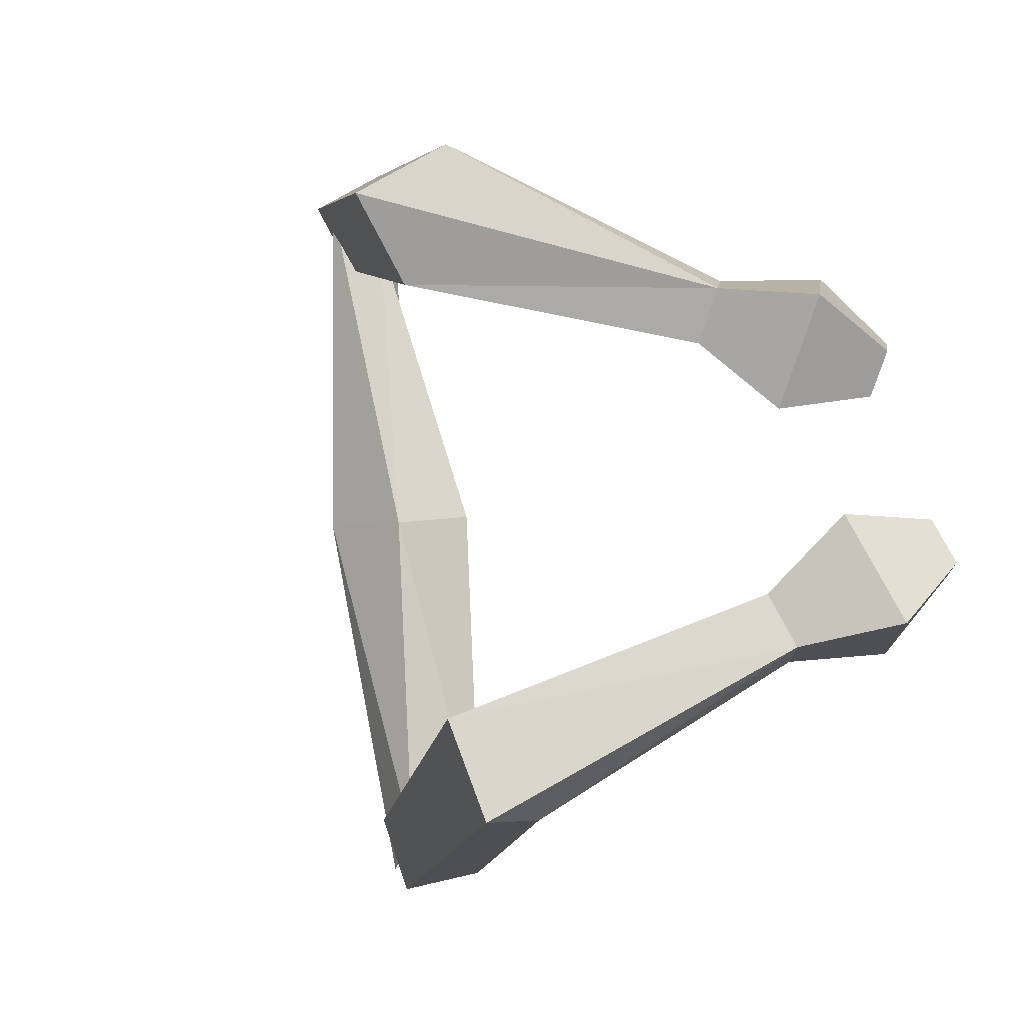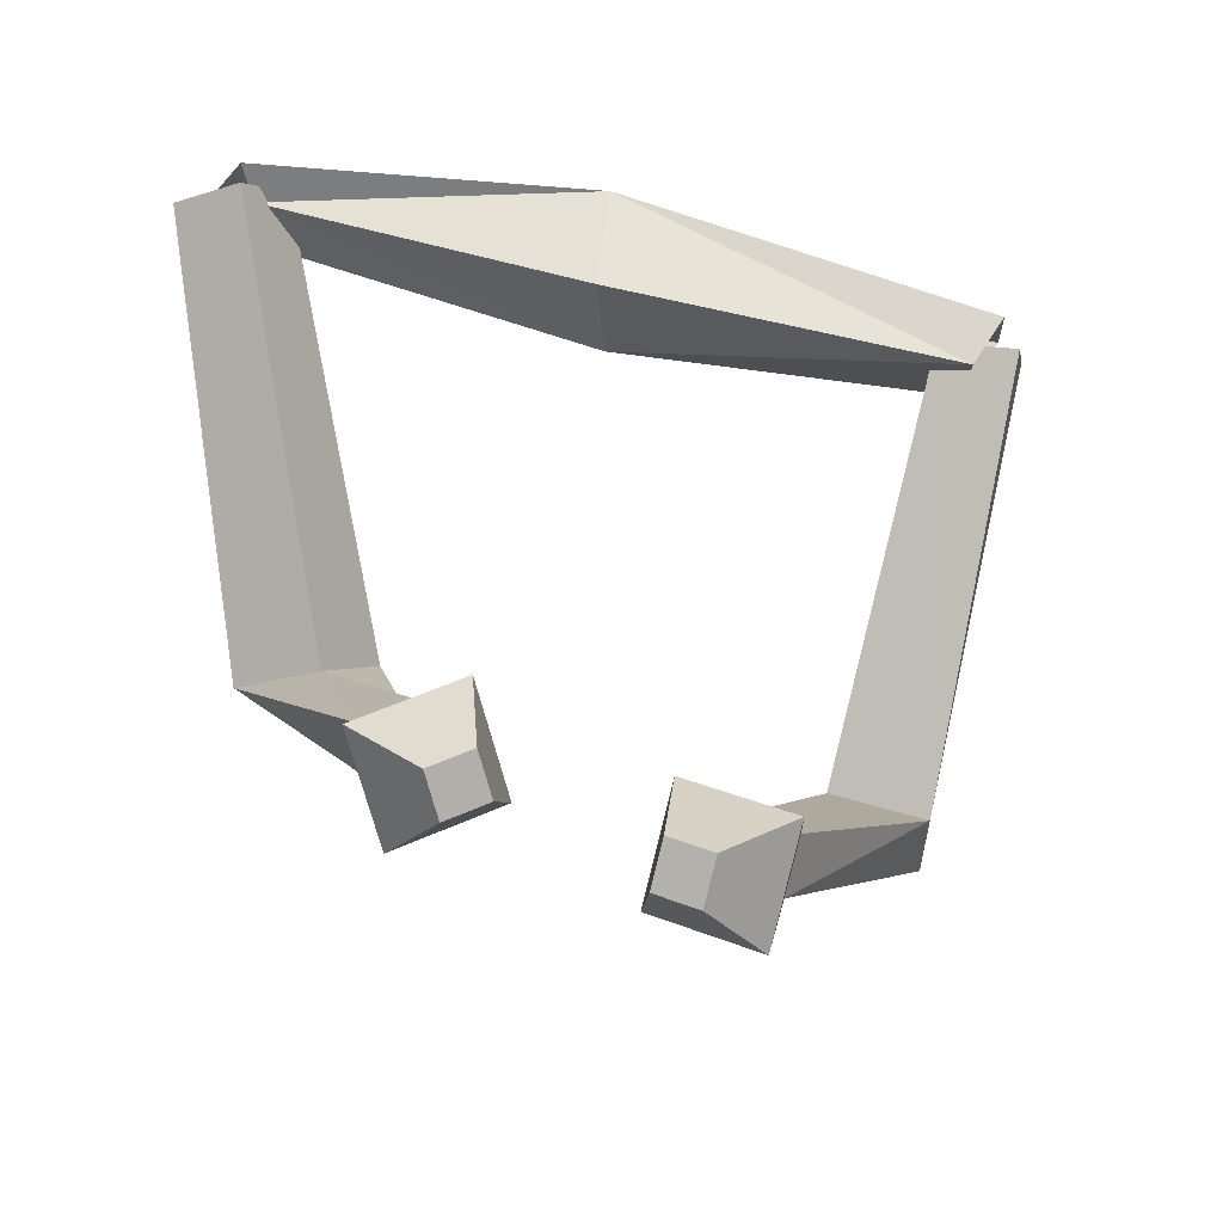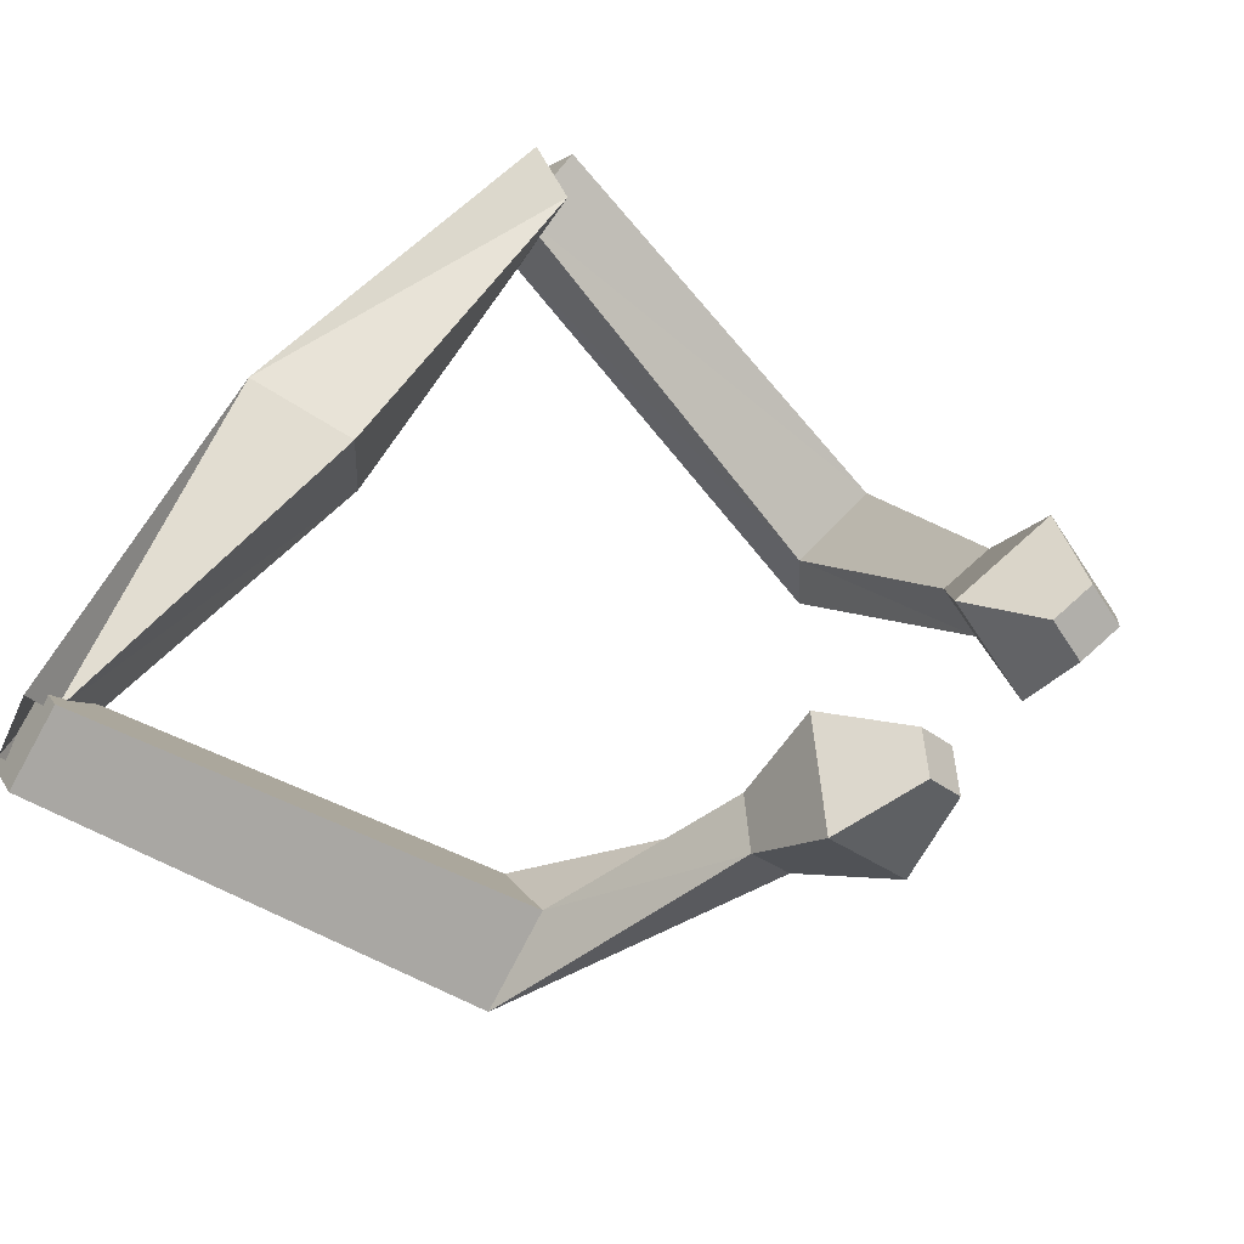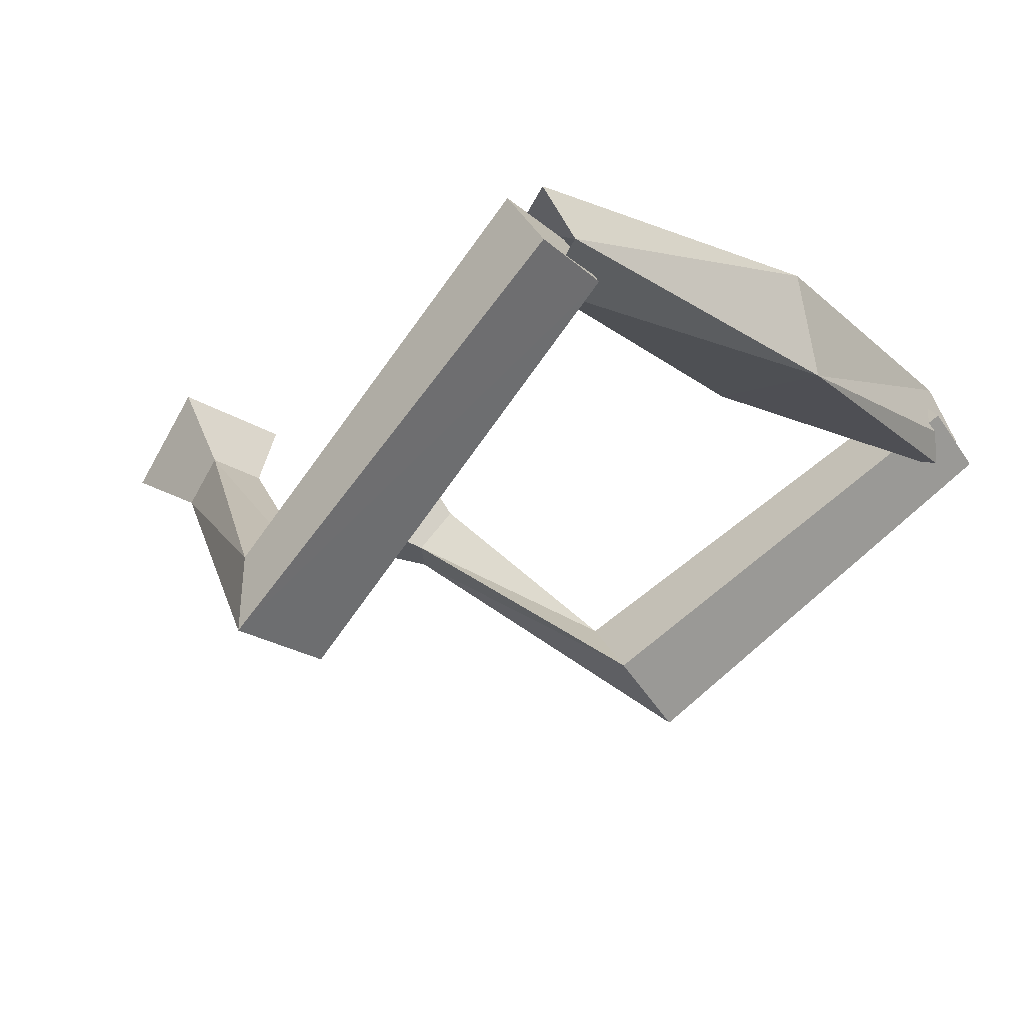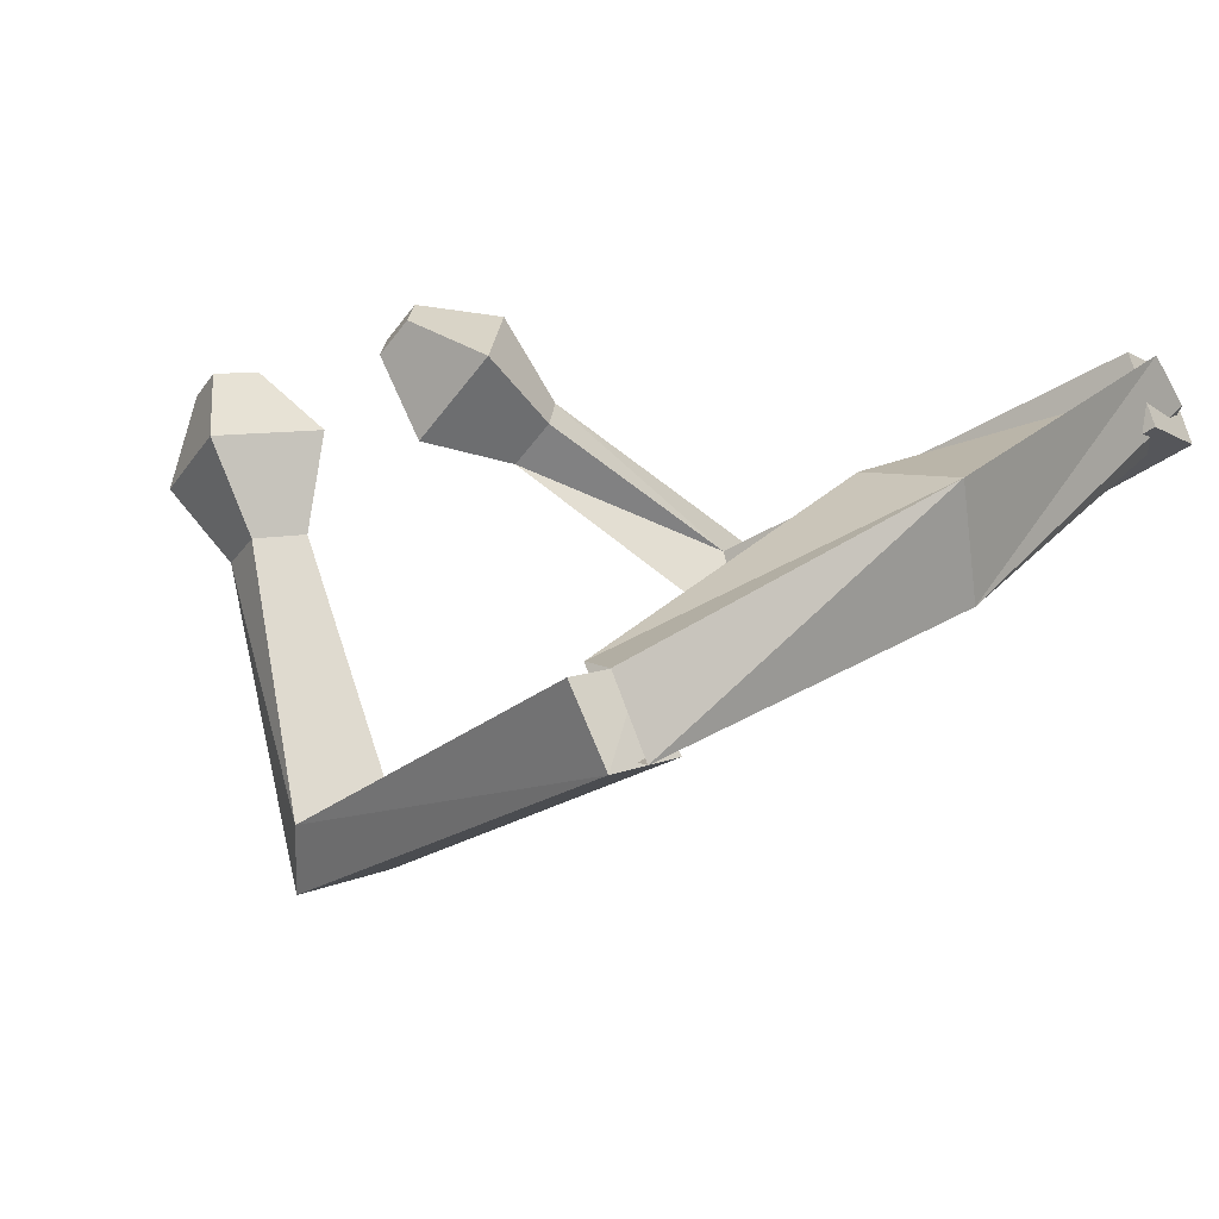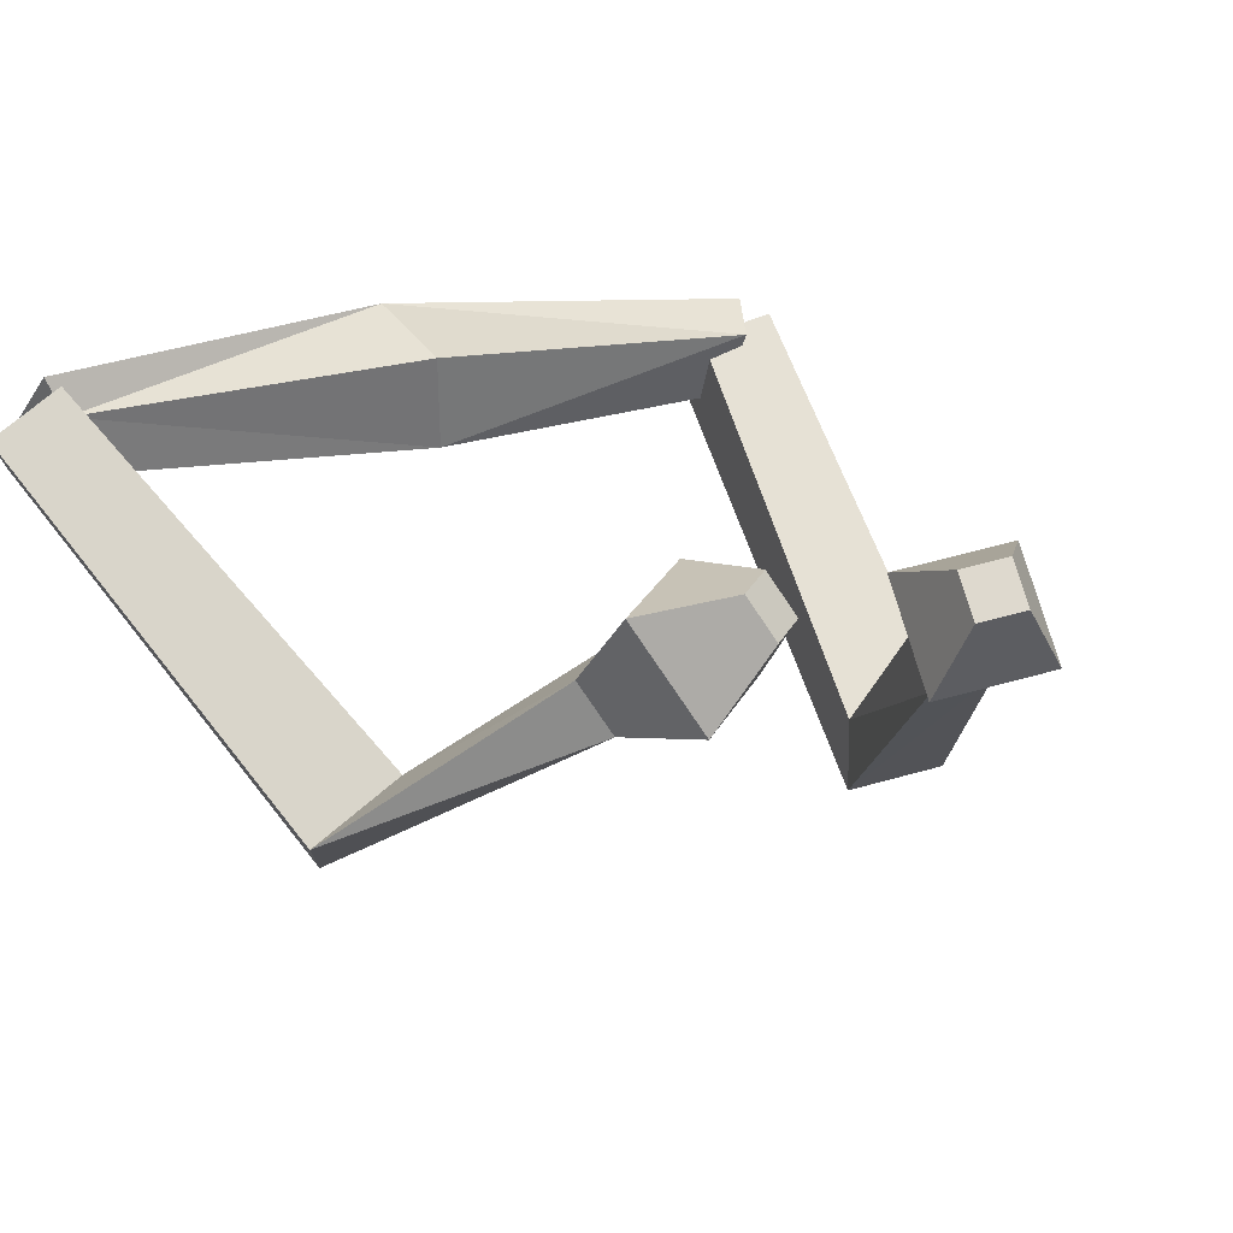
<metadata>
{"format":"obj","ext":"obj","renderer":"f3d","projection":"perspective","resolution":1024,"background":"white","views":[{"elev":-1.7,"azim":43.2,"up":"+Z"},{"elev":50.7,"azim":87.5,"up":"+Y"},{"elev":60.3,"azim":19.1,"up":"+Y"},{"elev":-23.0,"azim":-154.1,"up":"+Y"},{"elev":24.7,"azim":-150.4,"up":"+Y"},{"elev":27.7,"azim":46.7,"up":"+Y"}]}
</metadata>
<code>
o Cube
v 0.621 -0.08441 -1.976
v 0.7789 -0.003661 -2.448
v 0.3441 -0.3818 -2.422
v 0.6569 -0.5253 -2.174
v 0.3456 -0.4961 -2.074
v 0.491 -0.4138 -2.549
v 0.5759 0.06467 -2.377
v 0.8476 -0.05344 -2.164
v 4.527 0.01067 -0.04429
v 4.325 0.2162 -0.1246
v 4.471 0.2591 -0.3824
v 4.673 0.05359 -0.3021
v 2.728 -2.269 -1.204
v 2.693 -1.787 -1.226
v 2.953 -1.737 -1.812
v 2.988 -2.219 -1.79
v 4.285 -0.5378 -0.01653
v 4.146 0.0766 -0.8528
v 3.785 -0.02955 -0.2151
v 4.646 -0.4317 -0.6541
v 3.678 -0.5545 -0.5831
v 4.098 -0.7508 -0.7973
v 3.922 -0.8026 -0.4861
v 3.854 -0.5027 -0.8943
v -0.6652 0.1165 1.925
v -0.3786 0.4576 2.176
v -0.6712 0.0985 2.402
v -0.5761 -0.1393 2.34
v -0.7672 -0.1217 2.366
v -0.4807 0.2194 2.617
v -0.5508 0.4636 2.182
v -0.4555 0.2259 2.12
v 0.3427 -0.3538 0.003799
v -0.3495 -0.3495 -0.000446
v 0.4017 0.2697 0.05573
v -0.2608 0.4059 -0.0565
v 4.138 0.1281 0.9981
v 4.015 0.1242 0.7251
v 3.846 0.3606 0.7973
v 3.969 0.3646 1.07
v 1.592 -1.942 2.008
v 1.722 -1.64 1.45
v 2.084 -1.209 1.767
v 1.955 -1.51 2.325
v 3.984 -0.3575 1.316
v 3.264 0.2177 0.8191
v 3.681 -0.3672 0.6403
v 3.567 0.2275 1.494
v 3.227 -0.5779 1.055
v 3.172 -0.2876 1.472
v 3.375 -0.5731 1.385
v 3.024 -0.2924 1.142
f 34 3 4
f 8 7 36
f 36 7 3
f 33 4 8
f 6 5 1
f 11 10 9
f 19 17 9
f 20 18 11
f 20 12 9
f 18 19 10
f 1 14 15
f 5 6 16
f 6 2 15
f 5 13 14
f 21 19 18
f 23 22 20
f 24 18 20
f 23 17 19
f 14 13 23
f 15 24 22
f 13 16 22
f 14 21 24
f 28 27 34
f 36 31 32
f 34 27 31
f 32 28 33
f 26 25 29
f 37 38 39
f 38 37 45
f 48 40 39
f 37 40 48
f 39 38 47
f 43 42 25
f 41 44 30
f 44 43 26
f 42 41 29
f 52 46 47
f 51 45 48
f 50 48 46
f 47 45 51
f 42 49 51
f 50 52 43
f 51 50 44
f 43 52 49
f 33 34 4
f 35 8 36
f 34 36 3
f 35 33 8
f 2 6 1
f 12 11 9
f 10 19 9
f 12 20 11
f 17 20 9
f 11 18 10
f 2 1 15
f 13 5 16
f 16 6 15
f 1 5 14
f 24 21 18
f 17 23 20
f 22 24 20
f 21 23 19
f 21 14 23
f 16 15 22
f 23 13 22
f 15 14 24
f 33 28 34
f 35 36 32
f 36 34 31
f 35 32 33
f 30 26 29
f 40 37 39
f 47 38 45
f 46 48 39
f 45 37 48
f 46 39 47
f 26 43 25
f 29 41 30
f 30 44 26
f 25 42 29
f 49 52 47
f 50 51 48
f 52 50 46
f 49 47 51
f 41 42 51
f 44 50 43
f 41 51 44
f 42 43 49

</code>
